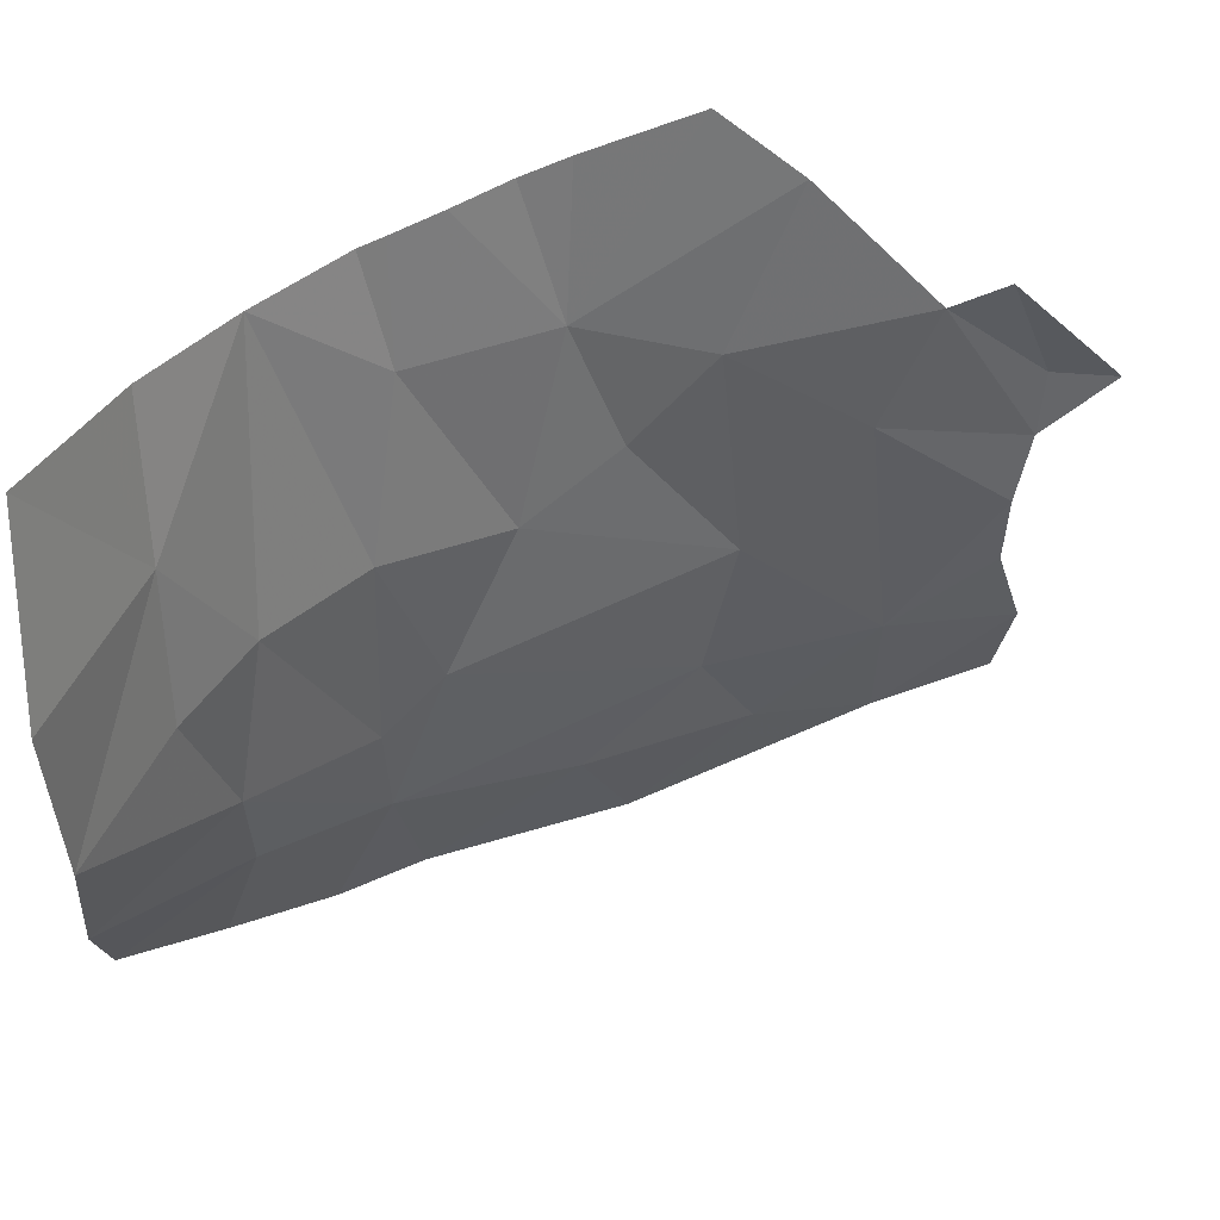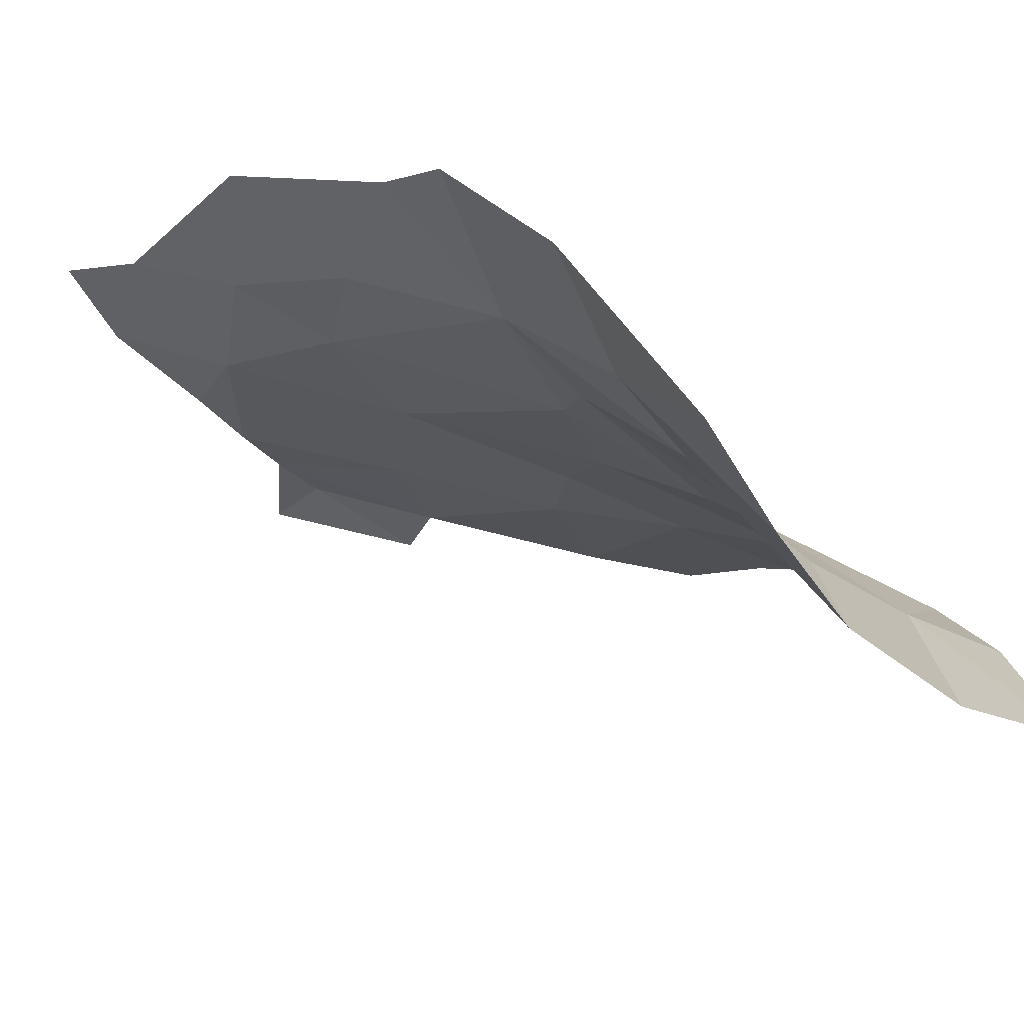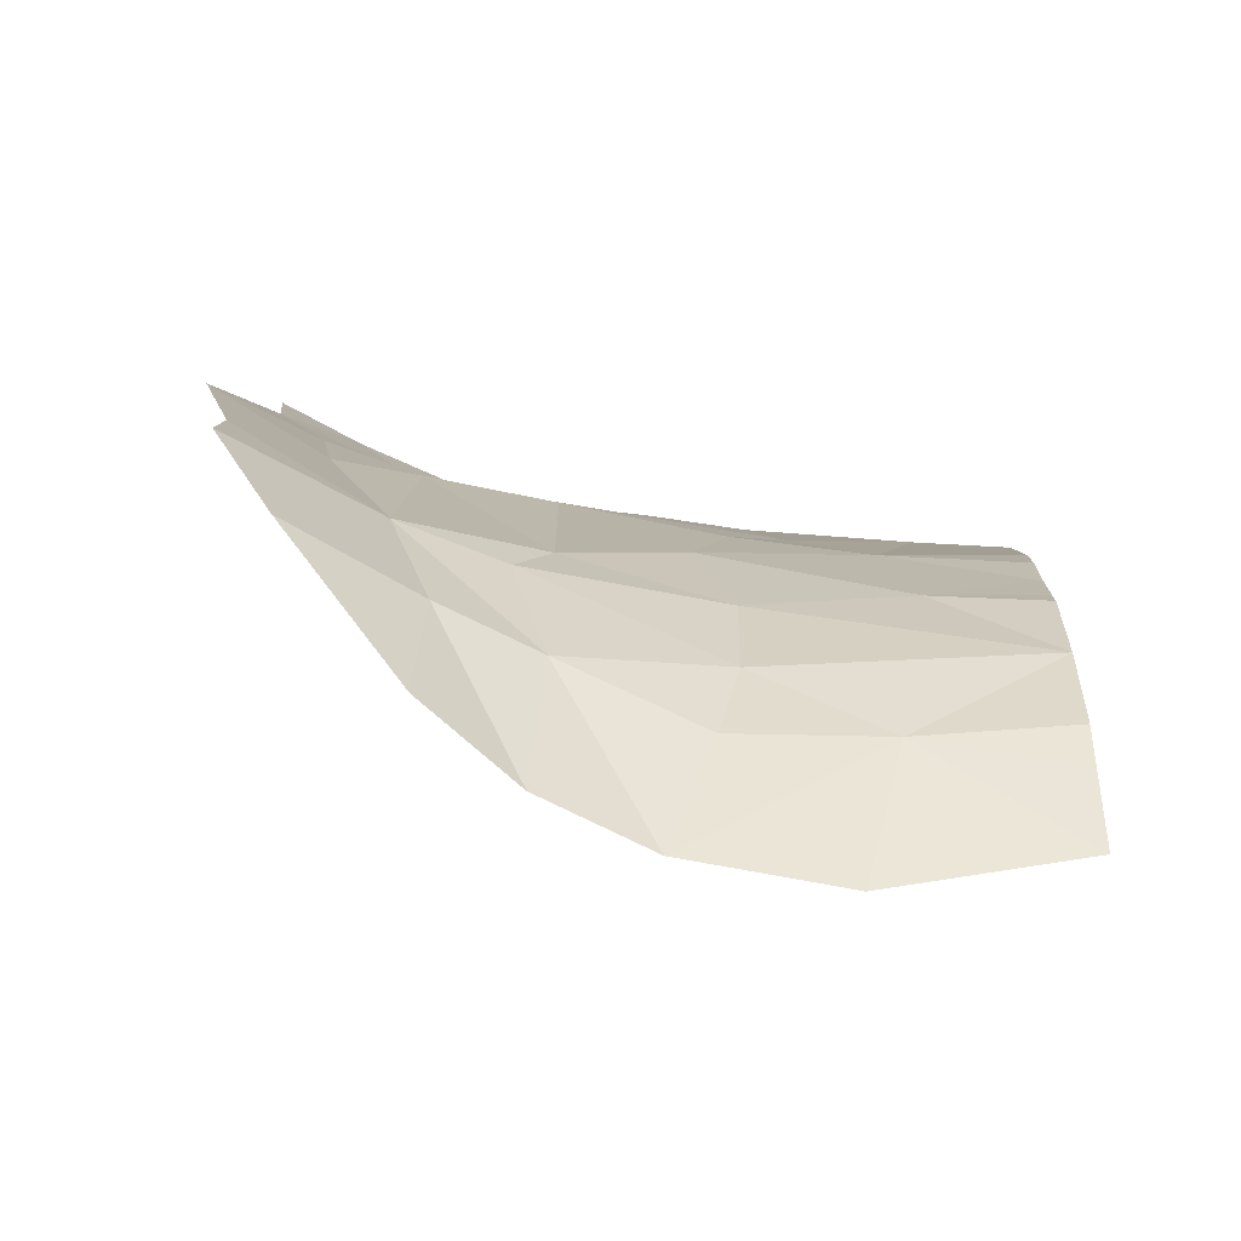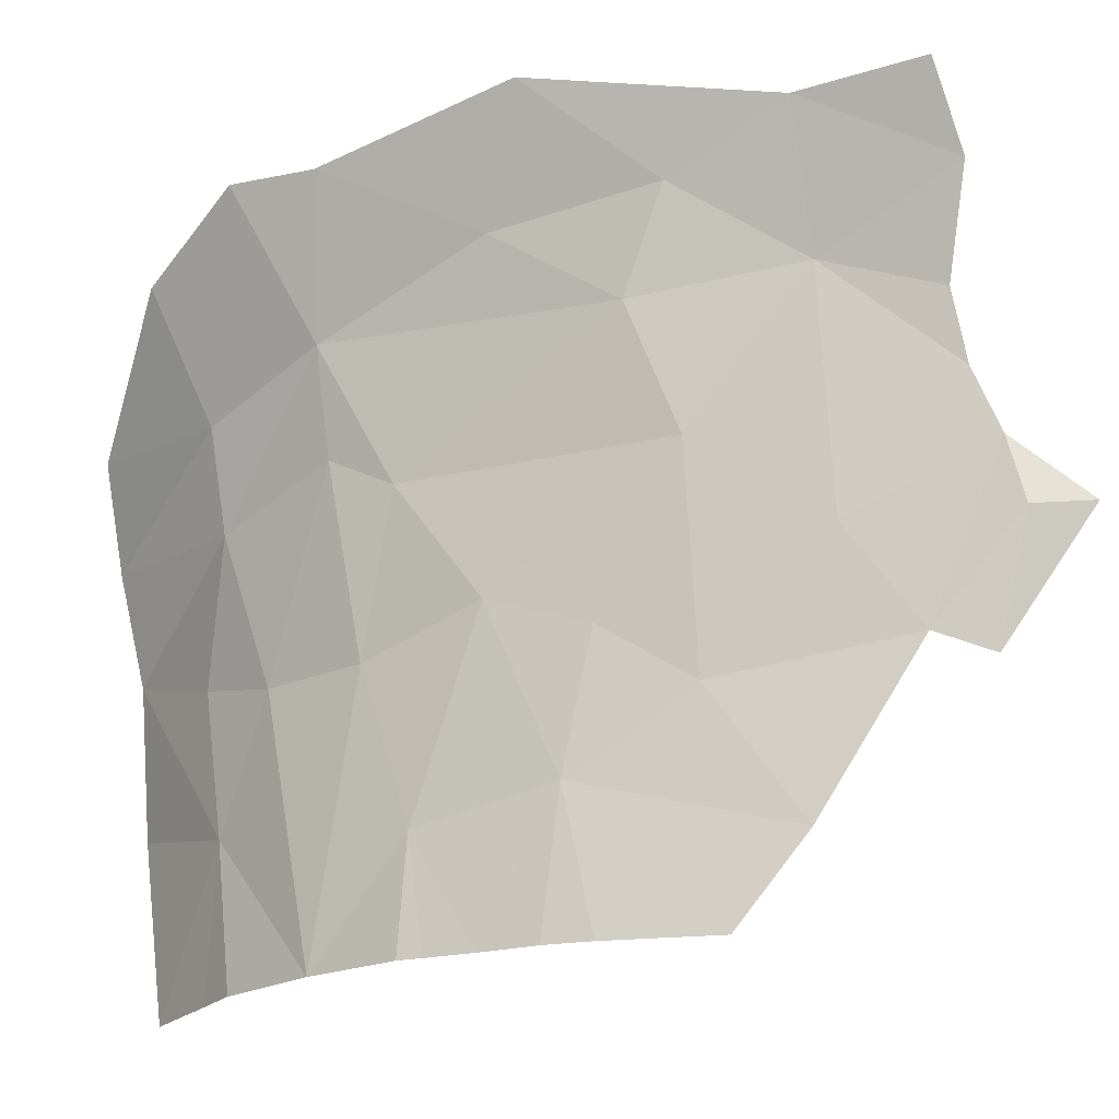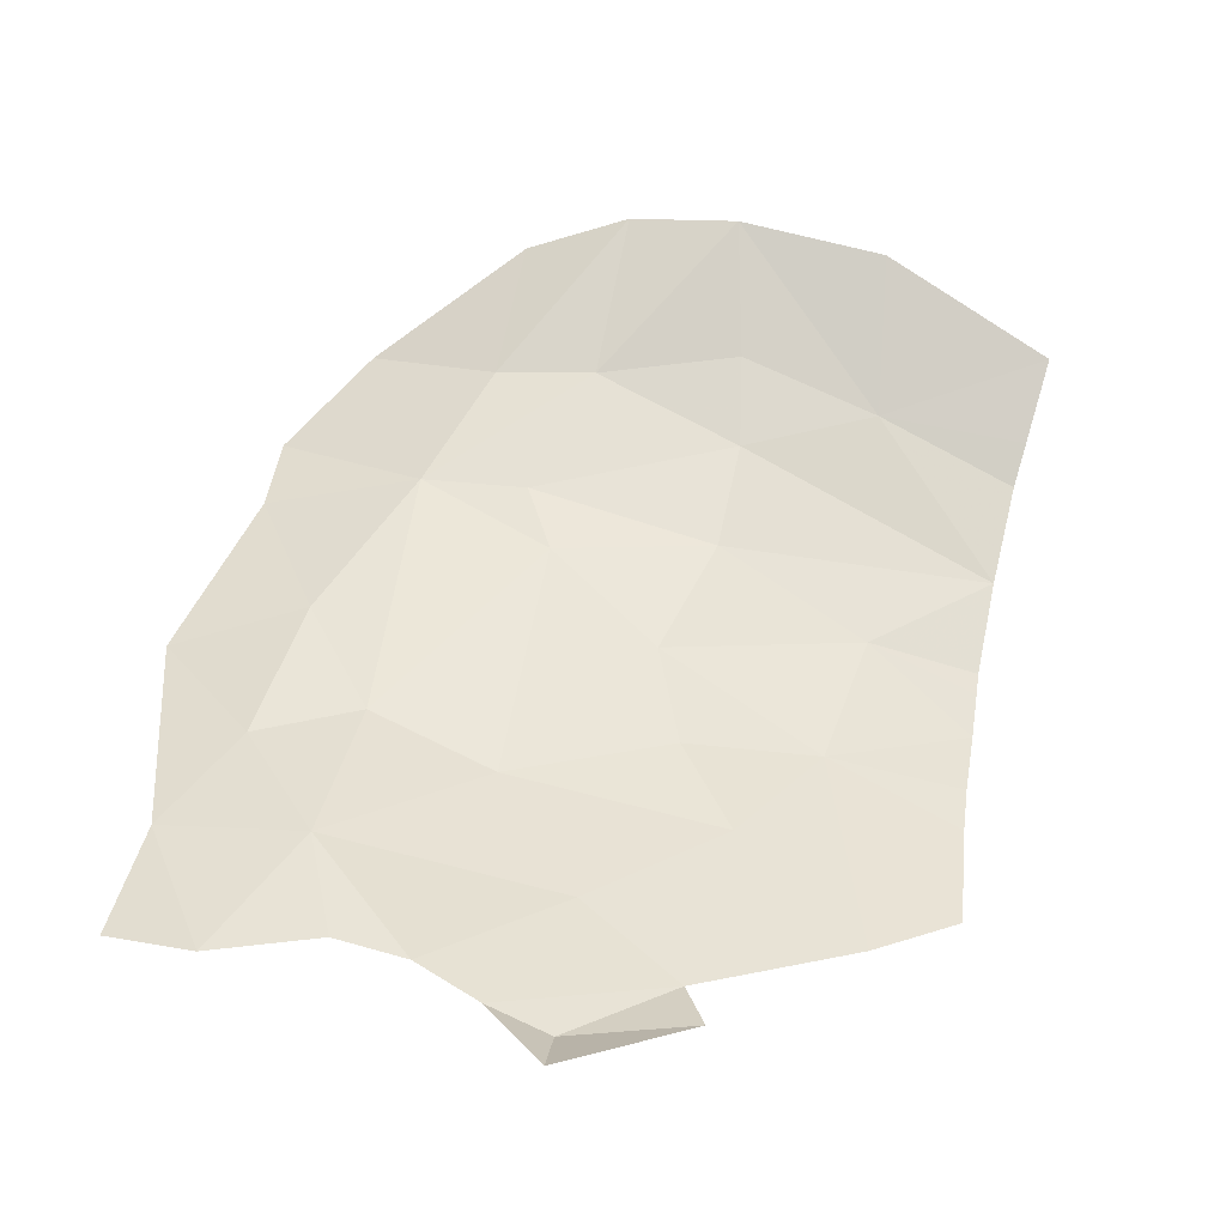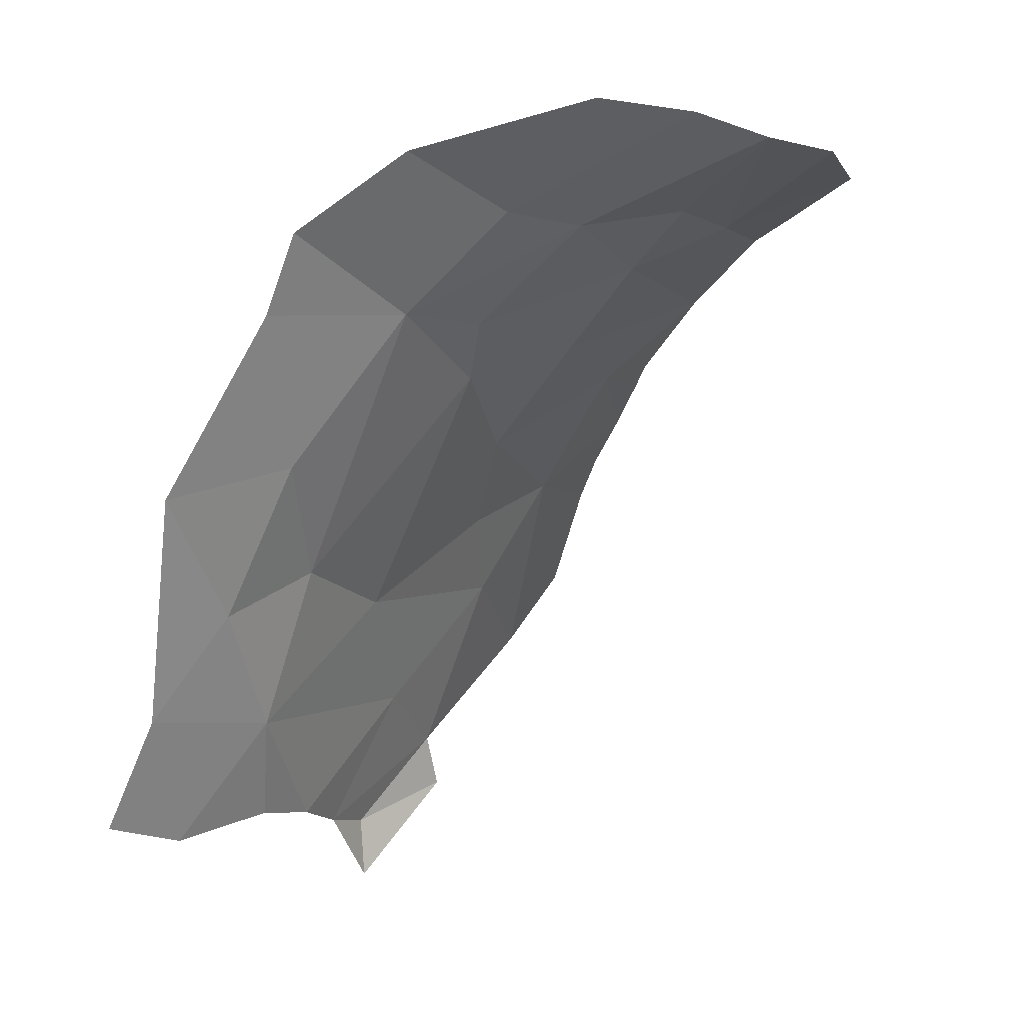
<metadata>
{"format":"obj","ext":"obj","renderer":"f3d","projection":"perspective","resolution":1024,"background":"white","views":[{"elev":-53.2,"azim":-78.5,"up":"+Z"},{"elev":-28.9,"azim":142.1,"up":"+Z"},{"elev":76.7,"azim":-179.3,"up":"+Y"},{"elev":65.5,"azim":-87.1,"up":"+Z"},{"elev":-64.9,"azim":160.2,"up":"+Y"},{"elev":10.5,"azim":114.9,"up":"+Y"}]}
</metadata>
<code>
v 0.2625 -1.197 -1.27
v 0.133 -1.22 -1.267
v 0.299 -1.127 -1.366
v 0.133 -1.22 -1.267
v 0.1665 -1.143 -1.385
v 0.299 -1.127 -1.366
v 0.299 -1.127 -1.366
v 0.3795 -1.206 -1.216
v 0.2625 -1.197 -1.27
v 0.3795 -1.206 -1.216
v 0.244 -1.254 -1.212
v 0.2625 -1.197 -1.27
v 0.41 -1.296 -1.128
v 0.244 -1.254 -1.212
v 0.3795 -1.206 -1.216
v 0.244 -1.254 -1.212
v 0 -1.309 -1.185
v 0.133 -1.22 -1.267
v 0.244 -1.254 -1.212
v 0.133 -1.22 -1.267
v 0.2625 -1.197 -1.27
v 0.133 -1.22 -1.267
v 0 -1.219 -1.287
v 0 -1.175 -1.354
v 0.133 -1.22 -1.267
v 0 -1.175 -1.354
v 0.1665 -1.143 -1.385
v 0 -1.219 -1.287
v 0.133 -1.22 -1.267
v 0 -1.242 -1.252
v 0 -1.242 -1.252
v 0.133 -1.22 -1.267
v 0 -1.309 -1.185
v 0.4985 -1.28 -1.098
v 0.38 -1.351 -1.104
v 0.41 -1.296 -1.128
v 0.38 -1.351 -1.104
v 0.4985 -1.28 -1.098
v 0.494 -1.525 -0.9945
v 0.494 -1.525 -0.9945
v 0.5585 -1.415 -1.014
v 0.5795 -1.552 -0.957
v 0.494 -1.525 -0.9945
v 0.4985 -1.28 -1.098
v 0.5585 -1.415 -1.014
v 0.494 -1.525 -0.9945
v 0.3835 -1.575 -1.002
v 0.38 -1.351 -1.104
v 0.3795 -1.206 -1.216
v 0.4985 -1.28 -1.098
v 0.41 -1.296 -1.128
v 0.2435 -1.333 -1.147
v 0.244 -1.254 -1.212
v 0.41 -1.296 -1.128
v 0.41 -1.296 -1.128
v 0.38 -1.351 -1.104
v 0.2435 -1.333 -1.147
v 0.244 -1.254 -1.212
v 0.2435 -1.333 -1.147
v 0 -1.309 -1.185
v 0.2755 -1.429 -1.082
v 0.2435 -1.333 -1.147
v 0.38 -1.351 -1.104
v 0.3835 -1.575 -1.002
v 0.2755 -1.429 -1.082
v 0.38 -1.351 -1.104
v 0.2755 -1.429 -1.082
v 0.125 -1.496 -1.065
v 0.101 -1.382 -1.126
v 0.2755 -1.429 -1.082
v 0.101 -1.382 -1.126
v 0.2435 -1.333 -1.147
v 0.125 -1.496 -1.065
v 0.2755 -1.429 -1.082
v 0.2445 -1.514 -1.046
v 0.5135 -1.669 -0.955
v 0.494 -1.525 -0.9945
v 0.5795 -1.552 -0.957
v 0.5135 -1.669 -0.955
v 0.3835 -1.575 -1.002
v 0.494 -1.525 -0.9945
v 0.2445 -1.514 -1.046
v 0.2755 -1.429 -1.082
v 0.3835 -1.575 -1.002
v 0.3835 -1.575 -1.002
v 0.194 -1.595 -1.026
v 0.2445 -1.514 -1.046
v 0.3835 -1.575 -1.002
v 0.5135 -1.669 -0.955
v 0.308 -1.692 -0.9815
v 0.194 -1.595 -1.026
v 0.2445 -1.514 -1.046
v 0.194 -1.595 -1.026
v 0.125 -1.496 -1.065
v 0.194 -1.595 -1.026
v 0.308 -1.692 -0.9815
v 0.22 -1.758 -0.974
v 0.22 -1.758 -0.974
v 0.0775 -1.679 -1.005
v 0.194 -1.595 -1.026
v 0.22 -1.758 -0.974
v 0.308 -1.692 -0.9815
v 0.3655 -1.81 -0.9415
v 0 -1.309 -1.185
v 0.2435 -1.333 -1.147
v 0.101 -1.382 -1.126
v 0 -1.309 -1.185
v 0.101 -1.382 -1.126
v 0 -1.38 -1.129
v 0 -1.38 -1.129
v 0.101 -1.382 -1.126
v 0 -1.401 -1.119
v 0 -1.441 -1.099
v 0 -1.401 -1.119
v 0.101 -1.382 -1.126
v 0.125 -1.496 -1.065
v 0 -1.441 -1.099
v 0.125 -1.496 -1.065
v 0 -1.488 -1.072
v 0 -1.488 -1.072
v 0.125 -1.496 -1.065
v 0 -1.527 -1.055
v 0.194 -1.595 -1.026
v 0.0775 -1.679 -1.005
v 0.125 -1.496 -1.065
v 0 -1.623 -1.024
v 0 -1.527 -1.055
v 0.125 -1.496 -1.065
v 0.0775 -1.679 -1.005
v 0.31 -1.826 -0.9425
v 0.22 -1.758 -0.974
v 0.3655 -1.81 -0.9415
v 0.31 -1.826 -0.9425
v 0.3195 -1.879 -0.951
v 0.2065 -1.81 -0.9785
v 0.31 -1.826 -0.9425
v 0.2065 -1.81 -0.9785
v 0.22 -1.758 -0.974
v 0.31 -1.826 -0.9425
v 0.3655 -1.81 -0.9415
v 0.3195 -1.879 -0.951
v 0.3655 -1.81 -0.9415
v 0.308 -1.692 -0.9815
v 0.422 -1.784 -0.9435
v 0.422 -1.784 -0.9435
v 0.5135 -1.669 -0.955
v 0.4825 -1.769 -0.932
v 0.422 -1.784 -0.9435
v 0.308 -1.692 -0.9815
v 0.5135 -1.669 -0.955
v 0.3885 -1.103 -1.329
v 0.4615 -1.19 -1.181
v 0.3795 -1.206 -1.216
v 0.299 -1.127 -1.366
v 0.3885 -1.103 -1.329
v 0.3795 -1.206 -1.216
v 0.4655 -1.091 -1.267
v 0.5655 -1.135 -1.136
v 0.4615 -1.19 -1.181
v 0.4985 -1.28 -1.098
v 0.4615 -1.19 -1.181
v 0.5655 -1.135 -1.136
v 0.6185 -1.202 -1.055
v 0.4985 -1.28 -1.098
v 0.6185 -1.202 -1.055
v 0.6195 -1.274 -1.027
v 0.4655 -1.091 -1.267
v 0.4615 -1.19 -1.181
v 0.3885 -1.103 -1.329
v 0.3795 -1.206 -1.216
v 0.4615 -1.19 -1.181
v 0.4985 -1.28 -1.098
v 0.6195 -1.274 -1.027
v 0.661 -1.433 -0.947
v 0.5585 -1.415 -1.014
v 0.6195 -1.274 -1.027
v 0.5585 -1.415 -1.014
v 0.4985 -1.28 -1.098
v 0.5585 -1.415 -1.014
v 0.661 -1.433 -0.947
v 0.5795 -1.552 -0.957
v 0.661 -1.433 -0.947
v 0.629 -1.645 -0.905
v 0.5795 -1.552 -0.957
v 0.6405 -1.748 -0.8625
v 0.5705 -1.776 -0.892
v 0.629 -1.645 -0.905
v 0.5705 -1.776 -0.892
v 0.5135 -1.669 -0.955
v 0.629 -1.645 -0.905
v 0.5135 -1.669 -0.955
v 0.5795 -1.552 -0.957
v 0.629 -1.645 -0.905
v 0.4825 -1.769 -0.932
v 0.5135 -1.669 -0.955
v 0.5705 -1.776 -0.892
g mesh7452079
f 1 2 3
f 4 5 6
f 7 8 9
f 10 11 12
f 13 14 15
f 16 17 18
f 19 20 21
f 22 23 24
f 25 26 27
f 28 29 30
f 31 32 33
f 34 35 36
f 37 38 39
f 40 41 42
f 43 44 45
f 46 47 48
f 49 50 51
f 52 53 54
f 55 56 57
f 58 59 60
f 61 62 63
f 64 65 66
f 67 68 69
f 70 71 72
f 73 74 75
f 76 77 78
f 79 80 81
f 82 83 84
f 85 86 87
f 88 89 90
f 90 91 88
f 92 93 94
f 95 96 97
f 98 99 100
f 101 102 103
f 104 105 106
f 107 108 109
f 110 111 112
f 113 114 115
f 115 116 113
f 117 118 119
f 120 121 122
f 123 124 125
f 126 127 128
f 128 129 126
f 130 131 132
f 133 134 135
f 136 137 138
f 139 140 141
f 142 143 144
f 145 146 147
f 148 149 150
f 151 152 153
f 154 155 156
f 157 158 159
f 160 161 162
f 162 163 160
f 164 165 166
f 167 168 169
f 170 171 172
f 173 174 175
f 176 177 178
f 179 180 181
f 182 183 184
f 185 186 187
f 188 189 190
f 191 192 193
f 194 195 196

</code>
